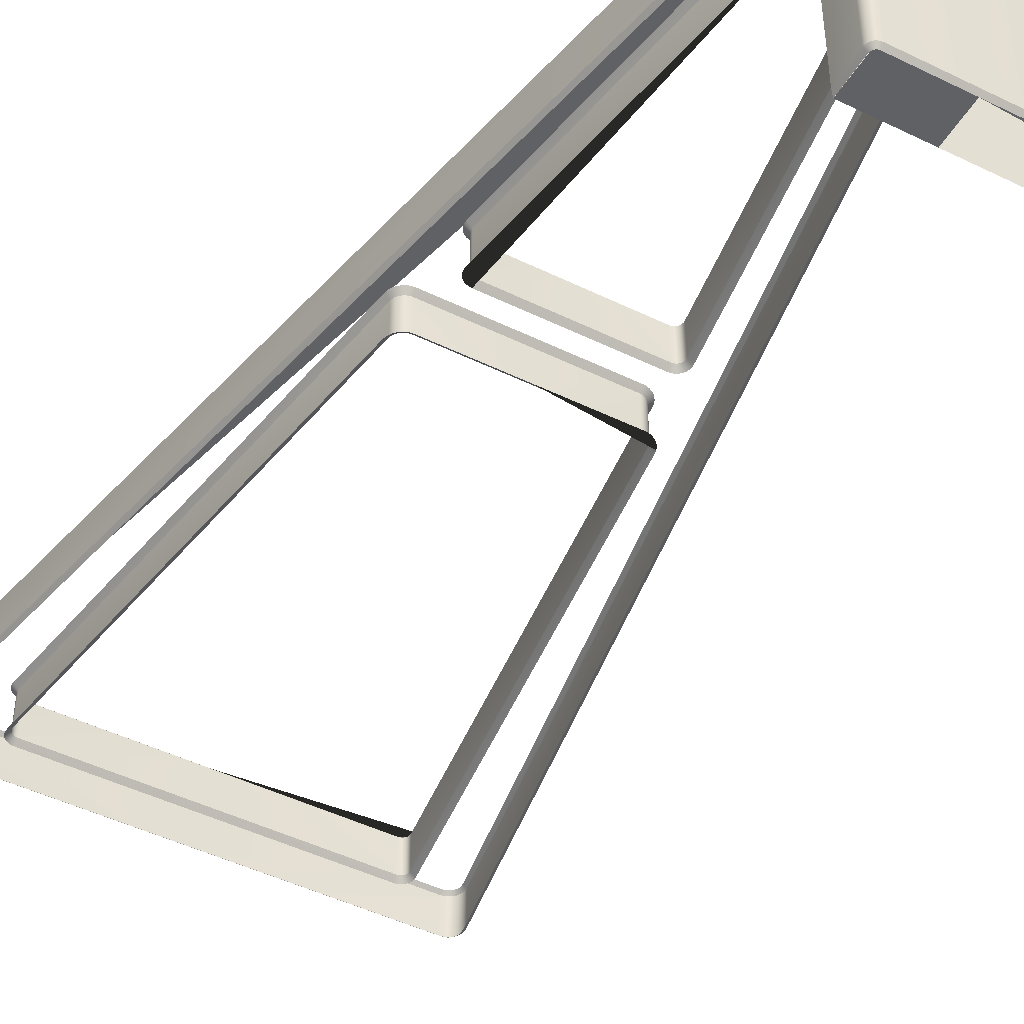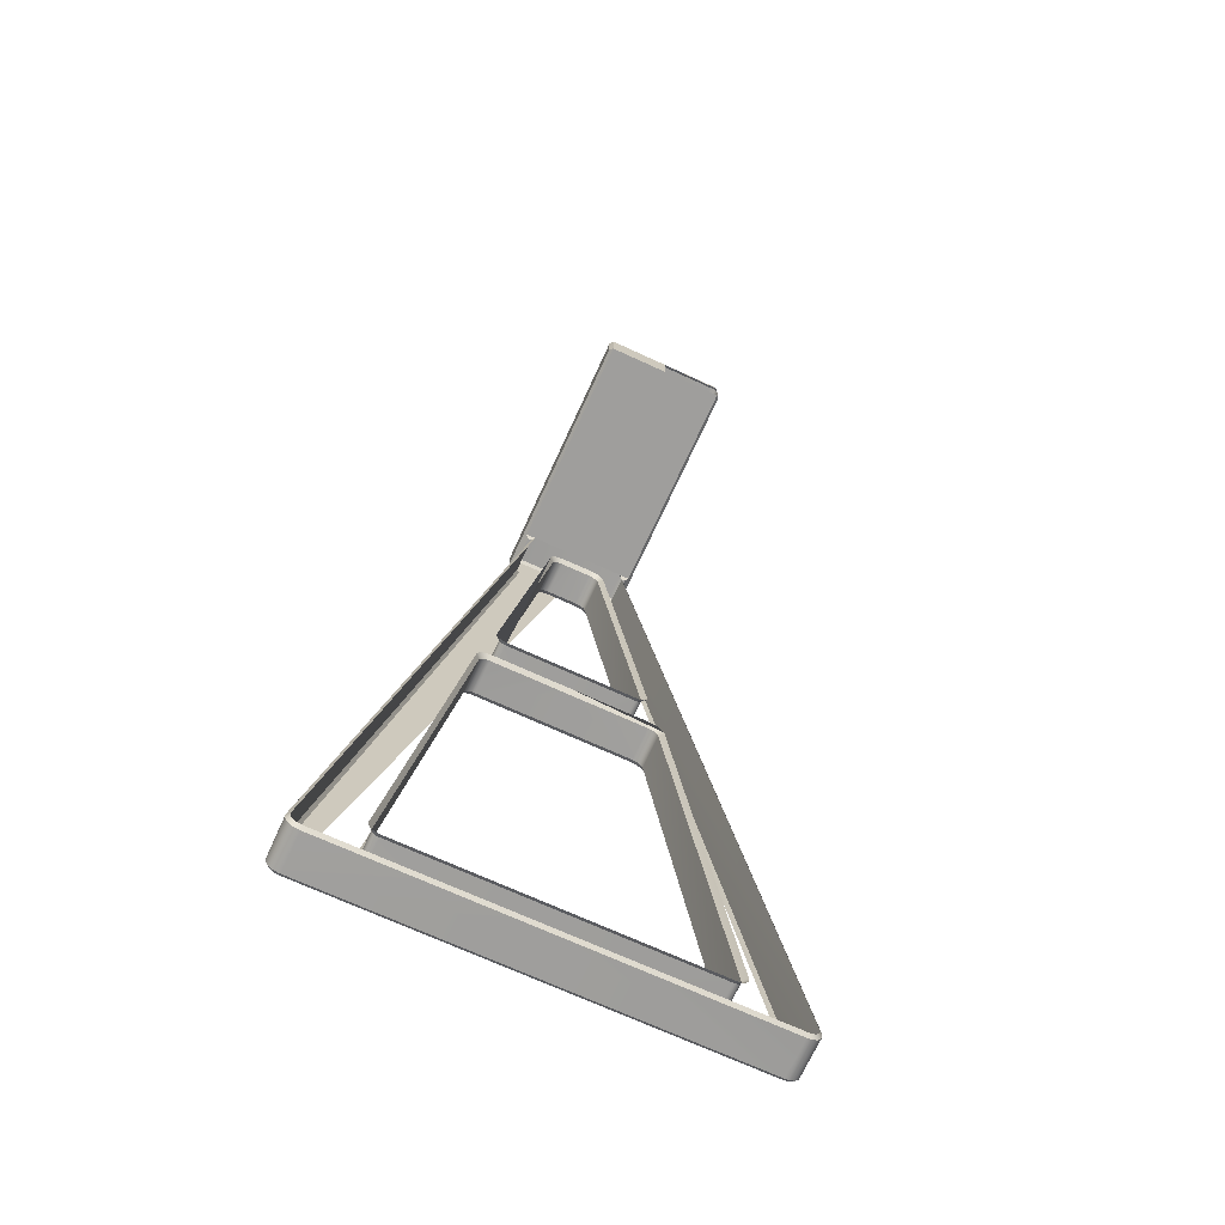
<metadata>
{"format":"obj","ext":"obj","renderer":"f3d","projection":"perspective","resolution":1024,"background":"white","views":[{"elev":-46.6,"azim":150.8,"up":"+Z"},{"elev":-70.9,"azim":155.4,"up":"+Y"}]}
</metadata>
<code>
g Object__0
v 0.14 0.98 0
v 0.14 0.98 0.62
v 0.14 0.98 0.52
v 0.1164 0.98 0.62
v 0.1164 0.98 0.52
v 0.4835 -1.03 0.62
v 0.4589 -1.06 0.62
v 0.4589 -1.06 0.52
v 0.4835 -1.03 0.52
v 0.484 -1.036 0.62
v 0.4832 -1.042 0.62
v 0.4814 -1.047 0.62
v 0.4785 -1.051 0.62
v 0.4747 -1.055 0.62
v 0.4701 -1.058 0.62
v 0.4648 -1.059 0.62
v 0.4648 -1.059 0.52
v 0.4701 -1.058 0.52
v 0.4747 -1.055 0.52
v 0.4785 -1.051 0.52
v 0.4814 -1.047 0.52
v 0.4832 -1.042 0.52
v 0.484 -1.036 0.52
v 0.1797 0.1946 0.62
v 0.1543 0.165 0.62
v 0.1797 0.1946 0.52
v 0.1543 0.165 0.52
v 0.3549 -0.9503 0.62
v 0.3291 -0.98 0.62
v 0.3549 -0.9503 0.52
v 0.3291 -0.98 0.52
v 0.18 0.1887 0.62
v 0.1791 0.1831 0.62
v 0.1771 0.1781 0.62
v 0.1742 0.1737 0.62
v 0.1703 0.1701 0.62
v 0.1656 0.1673 0.62
v 0.1603 0.1656 0.62
v 0.1603 0.1656 0.52
v 0.1656 0.1673 0.52
v 0.1703 0.1701 0.52
v 0.1742 0.1737 0.52
v 0.1771 0.1781 0.52
v 0.1791 0.1831 0.52
v 0.18 0.1887 0.52
v 0.3551 -0.9563 0.62
v 0.3542 -0.9619 0.62
v 0.3521 -0.9669 0.62
v 0.3491 -0.9713 0.62
v 0.3451 -0.9749 0.62
v 0.3404 -0.9777 0.62
v 0.335 -0.9794 0.62
v 0.335 -0.9794 0.52
v 0.3404 -0.9777 0.52
v 0.3451 -0.9749 0.52
v 0.3491 -0.9713 0.52
v 0.3521 -0.9669 0.52
v 0.3542 -0.9619 0.52
v 0.3551 -0.9563 0.52
v 0.1837 0.055 0.62
v 0.2179 0.02529 0.62
v 0.1837 0.055 0.52
v 0.2179 0.02529 0.52
v 0.1899 0.0544 0.62
v 0.1958 0.05267 0.62
v 0.2012 0.04993 0.62
v 0.2062 0.0463 0.62
v 0.2105 0.0419 0.62
v 0.2139 0.03686 0.62
v 0.2165 0.03128 0.62
v 0.2165 0.03128 0.52
v 0.2139 0.03686 0.52
v 0.2105 0.0419 0.52
v 0.2062 0.0463 0.52
v 0.2012 0.04993 0.52
v 0.1958 0.05267 0.52
v 0.1899 0.0544 0.52
v 0.0364 0.91 0.62
v 0.07109 0.8804 0.62
v 0.0364 0.91 0.52
v 0.07109 0.8804 0.52
v 0.04254 0.9094 0.62
v 0.04845 0.9077 0.62
v 0.05398 0.9049 0.62
v 0.05899 0.9013 0.62
v 0.06334 0.8969 0.62
v 0.06691 0.8919 0.62
v 0.06954 0.8863 0.62
v 0.06954 0.8863 0.52
v 0.06691 0.8919 0.52
v 0.06334 0.8969 0.52
v 0.05899 0.9013 0.52
v 0.05398 0.9049 0.52
v 0.04845 0.9077 0.52
v 0.04254 0.9094 0.52
v 0.14 1.05 0.62
v 0.13 1.06 0.62
v 0.14 1.05 0
v 0.13 1.06 0
v 0.1398 1.052 0.62
v 0.1392 1.054 0.62
v 0.1383 1.056 0.62
v 0.1371 1.057 0.62
v 0.1356 1.058 0.62
v 0.1339 1.059 0.62
v 0.132 1.06 0.62
v 0.132 1.06 0
v 0.1339 1.059 0
v 0.1356 1.058 0
v 0.1371 1.057 0
v 0.1383 1.056 0
v 0.1392 1.054 0
v 0.1398 1.052 0
v -0.14 0.98 0
v -0.14 0.98 0.62
v -0.14 0.98 0.52
v -0.1164 0.98 0.62
v -0.1164 0.98 0.52
v -0.4835 -1.03 0.62
v -0.4589 -1.06 0.62
v -0.4589 -1.06 0.52
v -0.4835 -1.03 0.52
v -0.484 -1.036 0.62
v -0.4832 -1.042 0.62
v -0.4814 -1.047 0.62
v -0.4785 -1.051 0.62
v -0.4747 -1.055 0.62
v -0.4701 -1.058 0.62
v -0.4648 -1.059 0.62
v -0.4648 -1.059 0.52
v -0.4701 -1.058 0.52
v -0.4747 -1.055 0.52
v -0.4785 -1.051 0.52
v -0.4814 -1.047 0.52
v -0.4832 -1.042 0.52
v -0.484 -1.036 0.52
v -0.1797 0.1946 0.62
v -0.1543 0.165 0.62
v -0.1797 0.1946 0.52
v -0.1543 0.165 0.52
v -0.3549 -0.9503 0.62
v -0.3291 -0.98 0.62
v -0.3549 -0.9503 0.52
v -0.3291 -0.98 0.52
v -0.18 0.1887 0.62
v -0.1791 0.1831 0.62
v -0.1771 0.1781 0.62
v -0.1742 0.1737 0.62
v -0.1703 0.1701 0.62
v -0.1656 0.1673 0.62
v -0.1603 0.1656 0.62
v -0.1603 0.1656 0.52
v -0.1656 0.1673 0.52
v -0.1703 0.1701 0.52
v -0.1742 0.1737 0.52
v -0.1771 0.1781 0.52
v -0.1791 0.1831 0.52
v -0.18 0.1887 0.52
v -0.3551 -0.9563 0.62
v -0.3542 -0.9619 0.62
v -0.3521 -0.9669 0.62
v -0.3491 -0.9713 0.62
v -0.3451 -0.9749 0.62
v -0.3404 -0.9777 0.62
v -0.335 -0.9794 0.62
v -0.335 -0.9794 0.52
v -0.3404 -0.9777 0.52
v -0.3451 -0.9749 0.52
v -0.3491 -0.9713 0.52
v -0.3521 -0.9669 0.52
v -0.3542 -0.9619 0.52
v -0.3551 -0.9563 0.52
v -0.1837 0.055 0.62
v -0.2179 0.02529 0.62
v -0.1837 0.055 0.52
v -0.2179 0.02529 0.52
v -0.1899 0.0544 0.62
v -0.1958 0.05267 0.62
v -0.2012 0.04993 0.62
v -0.2062 0.0463 0.62
v -0.2105 0.0419 0.62
v -0.2139 0.03686 0.62
v -0.2165 0.03128 0.62
v -0.2165 0.03128 0.52
v -0.2139 0.03686 0.52
v -0.2105 0.0419 0.52
v -0.2062 0.0463 0.52
v -0.2012 0.04993 0.52
v -0.1958 0.05267 0.52
v -0.1899 0.0544 0.52
v -0.0364 0.91 0.62
v -0.07109 0.8804 0.62
v -0.0364 0.91 0.52
v -0.07109 0.8804 0.52
v -0.04254 0.9094 0.62
v -0.04845 0.9077 0.62
v -0.05398 0.9049 0.62
v -0.05899 0.9013 0.62
v -0.06334 0.8969 0.62
v -0.06691 0.8919 0.62
v -0.06954 0.8863 0.62
v -0.06954 0.8863 0.52
v -0.06691 0.8919 0.52
v -0.06334 0.8969 0.52
v -0.05899 0.9013 0.52
v -0.05398 0.9049 0.52
v -0.04845 0.9077 0.52
v -0.04254 0.9094 0.52
v -0.14 1.05 0.62
v -0.13 1.06 0.62
v -0.14 1.05 0
v -0.13 1.06 0
v -0.1398 1.052 0.62
v -0.1392 1.054 0.62
v -0.1383 1.056 0.62
v -0.1371 1.057 0.62
v -0.1356 1.058 0.62
v -0.1339 1.059 0.62
v -0.132 1.06 0.62
v -0.132 1.06 0
v -0.1339 1.059 0
v -0.1356 1.058 0
v -0.1371 1.057 0
v -0.1383 1.056 0
v -0.1392 1.054 0
v -0.1398 1.052 0
v 0 -1.06 0.62
v 0 -1.06 0.52
v 0 -0.98 0.62
v 0 -0.98 0.52
v 0 0.055 0.62
v 0 0.055 0.52
v 0 0.165 0.62
v 0 0.165 0.52
v 0 0.98 0
v 0 1.06 0
v 0 0.98 0.62
v 0 1.06 0.62
v 0 0.98 0.52
v 0 0.91 0.62
v 0 0.91 0.52
v -0.05566 0.8905 0.53
v -0.05566 0.8905 0.61
v -0.05247 0.8937 0.61
v -0.05247 0.8937 0.53
v -0.05824 0.8868 0.53
v -0.05824 0.8868 0.61
v -0.06009 0.8829 0.53
v -0.06009 0.8829 0.61
v -0.06129 0.8783 0.53
v -0.06129 0.8783 0.61
v -0.0488 0.8963 0.61
v -0.0488 0.8963 0.53
v -0.0448 0.8983 0.61
v -0.0448 0.8983 0.53
v -0.04063 0.8995 0.61
v -0.04063 0.8995 0.53
v -0.03591 0.9 0.61
v -0.03591 0.9 0.53
v -0.1697 0.1936 0.53
v -0.1697 0.1936 0.61
v 0 0.9 0.61
v 0 0.9 0.53
v -0.1643 0.1781 0.53
v -0.1643 0.1781 0.61
v -0.1665 0.1802 0.61
v -0.1665 0.1802 0.53
v -0.1615 0.1765 0.53
v -0.1615 0.1765 0.61
v -0.1582 0.1754 0.53
v -0.1582 0.1754 0.61
v -0.1538 0.175 0.53
v -0.1538 0.175 0.61
v -0.1682 0.1827 0.61
v -0.1682 0.1827 0.53
v -0.1694 0.1857 0.61
v -0.1694 0.1857 0.53
v -0.1699 0.1892 0.61
v -0.1699 0.1892 0.53
v 0 0.175 0.53
v 0 0.175 0.61
v 0.05566 0.8905 0.53
v 0.05247 0.8937 0.53
v 0.05247 0.8937 0.61
v 0.05566 0.8905 0.61
v 0.05824 0.8868 0.53
v 0.05824 0.8868 0.61
v 0.06009 0.8829 0.53
v 0.06009 0.8829 0.61
v 0.06129 0.8783 0.53
v 0.06129 0.8783 0.61
v 0.0488 0.8963 0.61
v 0.0488 0.8963 0.53
v 0.0448 0.8983 0.61
v 0.0448 0.8983 0.53
v 0.04063 0.8995 0.61
v 0.04063 0.8995 0.53
v 0.03591 0.9 0.61
v 0.03591 0.9 0.53
v 0.1697 0.1936 0.61
v 0.1697 0.1936 0.53
v 0.1643 0.1781 0.53
v 0.1665 0.1802 0.53
v 0.1665 0.1802 0.61
v 0.1643 0.1781 0.61
v 0.1615 0.1765 0.53
v 0.1615 0.1765 0.61
v 0.1582 0.1754 0.53
v 0.1582 0.1754 0.61
v 0.1538 0.175 0.53
v 0.1538 0.175 0.61
v 0.1682 0.1827 0.61
v 0.1682 0.1827 0.53
v 0.1694 0.1857 0.61
v 0.1694 0.1857 0.53
v 0.1699 0.1892 0.61
v 0.1699 0.1892 0.53
v -0.2027 0.03553 0.53
v -0.2027 0.03553 0.61
v -0.1996 0.03873 0.61
v -0.1996 0.03873 0.53
v -0.2052 0.03192 0.53
v -0.2052 0.03192 0.61
v -0.207 0.02801 0.53
v -0.207 0.02801 0.61
v -0.2081 0.02341 0.53
v -0.2081 0.02341 0.61
v -0.196 0.04136 0.61
v -0.196 0.04136 0.53
v -0.1921 0.04332 0.61
v -0.1921 0.04332 0.53
v -0.188 0.04454 0.61
v -0.188 0.04454 0.53
v -0.1833 0.045 0.61
v -0.1833 0.045 0.53
v -0.3449 -0.9512 0.53
v -0.3449 -0.9512 0.61
v 0 0.045 0.61
v 0 0.045 0.53
v -0.3392 -0.9668 0.53
v -0.3392 -0.9668 0.61
v -0.3415 -0.9647 0.61
v -0.3415 -0.9647 0.53
v -0.3363 -0.9685 0.53
v -0.3363 -0.9685 0.61
v -0.333 -0.9696 0.53
v -0.333 -0.9696 0.61
v -0.3286 -0.97 0.53
v -0.3286 -0.97 0.61
v -0.3433 -0.9621 0.61
v -0.3433 -0.9621 0.53
v -0.3445 -0.9591 0.61
v -0.3445 -0.9591 0.53
v -0.3451 -0.9556 0.61
v -0.3451 -0.9556 0.53
v 0 -0.97 0.53
v 0 -0.97 0.61
v 0.2027 0.03553 0.53
v 0.1996 0.03873 0.53
v 0.1996 0.03873 0.61
v 0.2027 0.03553 0.61
v 0.2052 0.03192 0.53
v 0.2052 0.03192 0.61
v 0.207 0.02801 0.53
v 0.207 0.02801 0.61
v 0.2081 0.02341 0.53
v 0.2081 0.02341 0.61
v 0.196 0.04136 0.61
v 0.196 0.04136 0.53
v 0.1921 0.04332 0.61
v 0.1921 0.04332 0.53
v 0.188 0.04454 0.61
v 0.188 0.04454 0.53
v 0.1833 0.045 0.61
v 0.1833 0.045 0.53
v 0.3449 -0.9512 0.61
v 0.3449 -0.9512 0.53
v 0.3392 -0.9668 0.53
v 0.3415 -0.9647 0.53
v 0.3415 -0.9647 0.61
v 0.3392 -0.9668 0.61
v 0.3363 -0.9685 0.53
v 0.3363 -0.9685 0.61
v 0.333 -0.9696 0.53
v 0.333 -0.9696 0.61
v 0.3286 -0.97 0.53
v 0.3286 -0.97 0.61
v 0.3433 -0.9621 0.61
v 0.3433 -0.9621 0.53
v 0.3445 -0.9591 0.61
v 0.3445 -0.9591 0.53
v 0.3451 -0.9556 0.61
v 0.3451 -0.9556 0.53
v 0.4904 -1.03 0.613
v 0.1248 0.973 0.613
v 0.1248 0.973 0.527
v 0.4904 -1.03 0.527
v 0.491 -1.037 0.527
v 0.491 -1.037 0.613
v 0.4901 -1.044 0.527
v 0.4901 -1.044 0.613
v 0.4877 -1.05 0.527
v 0.4877 -1.05 0.613
v 0.4839 -1.056 0.527
v 0.4839 -1.056 0.613
v 0.479 -1.061 0.613
v 0.479 -1.061 0.527
v 0.473 -1.064 0.613
v 0.473 -1.064 0.527
v 0.4663 -1.066 0.613
v 0.4663 -1.066 0.527
v 0.4592 -1.067 0.613
v 0.4592 -1.067 0.527
v 0 -1.067 0.527
v 0 -1.067 0.613
v -0.4592 -1.067 0.527
v -0.4592 -1.067 0.613
v -0.4663 -1.066 0.527
v -0.4663 -1.066 0.613
v -0.473 -1.064 0.527
v -0.473 -1.064 0.613
v -0.479 -1.061 0.527
v -0.479 -1.061 0.613
v -0.4839 -1.056 0.527
v -0.4839 -1.056 0.613
v -0.4877 -1.05 0.527
v -0.4877 -1.05 0.613
v -0.4901 -1.044 0.527
v -0.4901 -1.044 0.613
v -0.491 -1.037 0.527
v -0.491 -1.037 0.613
v -0.4904 -1.03 0.527
v -0.4904 -1.03 0.613
v -0.1248 0.973 0.527
v -0.1248 0.973 0.613
v -0.133 0.973 0.527
v -0.133 0.973 0.613
v -0.147 0.987 0.613
v -0.147 0.987 0.007
v -0.147 1.05 0.007
v -0.147 1.05 0.613
v 0.133 0.973 0.527
v 0.133 0.973 0.613
v 0.147 0.987 0.613
v 0.147 1.05 0.613
v 0.147 1.05 0.007
v 0.147 0.987 0.007
v 0.1467 1.053 0.613
v 0.1467 1.053 0.007
v 0.1457 1.057 0.613
v 0.1457 1.057 0.007
v 0.1441 1.06 0.613
v 0.1441 1.06 0.007
v 0.142 1.062 0.613
v 0.142 1.062 0.007
v 0.1395 1.064 0.007
v 0.1395 1.064 0.613
v 0.1366 1.066 0.007
v 0.1366 1.066 0.613
v 0.1334 1.067 0.007
v 0.1334 1.067 0.613
v 0.1304 1.067 0.007
v 0.1304 1.067 0.613
v 0 1.067 0.613
v 0 1.067 0.007
v -0.1395 1.064 0.007
v -0.1395 1.064 0.613
v -0.142 1.062 0.613
v -0.142 1.062 0.007
v -0.1366 1.066 0.007
v -0.1366 1.066 0.613
v -0.1334 1.067 0.007
v -0.1334 1.067 0.613
v -0.1304 1.067 0.007
v -0.1304 1.067 0.613
v -0.1441 1.06 0.613
v -0.1441 1.06 0.007
v -0.1457 1.057 0.613
v -0.1457 1.057 0.007
v -0.1467 1.053 0.613
v -0.1467 1.053 0.007
f 239 235 1 3
f 7 16 15 14 13 12 11 10 6 4 237\
f 27 39 40 41 42 43 44 45 26 81 89\
f 1 235 236 99 107 108 109 110 111 112\
f 238 237 2 96 100 101 102 103 104 105\
f 114 235 239 116
f 229 142 165 164 163 162 161 160 159\
f 232 175 190 189 188 187 186 185 184\
f 226 225 224 223 222 221 220 212 236\
f 219 218 217 216 215 214 213 209 115\
f 199 243 244 198
f 205 245 242 204
f 200 247 243 199
f 204 242 246 203
f 201 249 247 200
f 203 246 248 202
f 192 251 249 201
f 202 248 250 194
f 206 253 245 205
f 198 244 252 197
f 207 255 253 206
f 197 252 254 196
f 208 257 255 207
f 196 254 256 195
f 193 259 257 208
f 195 256 258 191
f 194 250 260 139
f 137 261 251 192
f 241 263 259 193
f 191 258 262 240
f 149 265 266 148
f 155 267 264 154
f 150 269 265 149
f 154 264 268 153
f 151 271 269 150
f 153 268 270 152
f 138 273 271 151
f 152 270 272 140
f 156 275 267 155
f 148 266 274 147
f 157 277 275 156
f 147 274 276 146
f 158 279 277 157
f 146 276 278 145
f 139 260 279 158
f 145 278 261 137
f 140 272 280 234
f 233 281 273 138
f 91 282 283 92
f 85 284 285 86
f 90 286 282 91
f 86 285 287 87
f 89 288 286 90
f 87 287 289 88
f 81 290 288 89
f 88 289 291 79
f 84 292 284 85
f 92 283 293 93
f 83 294 292 84
f 93 293 295 94
f 82 296 294 83
f 94 295 297 95
f 78 298 296 82
f 95 297 299 80
f 79 291 300 24
f 26 301 290 81
f 240 262 298 78
f 80 299 263 241
f 41 302 303 42
f 35 304 305 36
f 40 306 302 41
f 36 305 307 37
f 39 308 306 40
f 37 307 309 38
f 27 310 308 39
f 38 309 311 25
f 34 312 304 35
f 42 303 313 43
f 33 314 312 34
f 43 313 315 44
f 32 316 314 33
f 44 315 317 45
f 24 300 316 32
f 45 317 301 26
f 25 311 281 233
f 234 280 310 27
f 181 319 320 180
f 187 321 318 186
f 182 323 319 181
f 186 318 322 185
f 183 325 323 182
f 185 322 324 184
f 174 327 325 183
f 184 324 326 176
f 188 329 321 187
f 180 320 328 179
f 189 331 329 188
f 179 328 330 178
f 190 333 331 189
f 178 330 332 177
f 175 335 333 190
f 177 332 334 173
f 176 326 336 143
f 141 337 327 174
f 232 339 335 175
f 173 334 338 231
f 163 341 342 162
f 169 343 340 168
f 164 345 341 163
f 168 340 344 167
f 165 347 345 164
f 167 344 346 166
f 142 349 347 165
f 166 346 348 144
f 170 351 343 169
f 162 342 350 161
f 171 353 351 170
f 161 350 352 160
f 172 355 353 171
f 160 352 354 159
f 143 336 355 172
f 159 354 337 141
f 144 348 356 230
f 229 357 349 142
f 73 358 359 74
f 67 360 361 68
f 72 362 358 73
f 68 361 363 69
f 71 364 362 72
f 69 363 365 70
f 63 366 364 71
f 70 365 367 61
f 66 368 360 67
f 74 359 369 75
f 65 370 368 66
f 75 369 371 76
f 64 372 370 65
f 76 371 373 77
f 60 374 372 64
f 77 373 375 62
f 61 367 376 28
f 30 377 366 63
f 231 338 374 60
f 62 375 339 232
f 55 378 379 56
f 49 380 381 50
f 54 382 378 55
f 50 381 383 51
f 53 384 382 54
f 51 383 385 52
f 31 386 384 53
f 52 385 387 29
f 48 388 380 49
f 56 379 389 57
f 47 390 388 48
f 57 389 391 58
f 46 392 390 47
f 58 391 393 59
f 28 376 392 46
f 59 393 377 30
f 29 387 357 229
f 230 356 386 31
f 245 244 243 242
f 242 243 247 246
f 246 247 249 248
f 248 249 251 250
f 244 245 253 252
f 252 253 255 254
f 254 255 257 256
f 256 257 259 258
f 261 260 250 251
f 258 259 263 262
f 267 266 265 264
f 264 265 269 268
f 268 269 271 270
f 270 271 273 272
f 266 267 275 274
f 274 275 277 276
f 276 277 279 278
f 278 279 260 261
f 281 280 272 273
f 285 284 283 282
f 287 285 282 286
f 289 287 286 288
f 291 289 288 290
f 293 283 284 292
f 295 293 292 294
f 297 295 294 296
f 299 297 296 298
f 290 301 300 291
f 263 299 298 262
f 305 304 303 302
f 307 305 302 306
f 309 307 306 308
f 311 309 308 310
f 313 303 304 312
f 315 313 312 314
f 317 315 314 316
f 301 317 316 300
f 310 280 281 311
f 321 320 319 318
f 318 319 323 322
f 322 323 325 324
f 324 325 327 326
f 320 321 329 328
f 328 329 331 330
f 330 331 333 332
f 332 333 335 334
f 337 336 326 327
f 334 335 339 338
f 343 342 341 340
f 340 341 345 344
f 344 345 347 346
f 346 347 349 348
f 342 343 351 350
f 350 351 353 352
f 352 353 355 354
f 354 355 336 337
f 357 356 348 349
f 361 360 359 358
f 363 361 358 362
f 365 363 362 364
f 367 365 364 366
f 369 359 360 368
f 371 369 368 370
f 373 371 370 372
f 375 373 372 374
f 366 377 376 367
f 339 375 374 338
f 381 380 379 378
f 383 381 378 382
f 385 383 382 384
f 387 385 384 386
f 389 379 380 388
f 391 389 388 390
f 393 391 390 392
f 377 393 392 376
f 386 356 357 387
f 6 394 395 4
f 5 396 397 9
f 9 397 398 23
f 10 399 394 6
f 23 398 400 22
f 11 401 399 10
f 22 400 402 21
f 12 403 401 11
f 21 402 404 20
f 13 405 403 12
f 14 406 405 13
f 20 404 407 19
f 15 408 406 14
f 19 407 409 18
f 16 410 408 15
f 18 409 411 17
f 7 412 410 16
f 17 411 413 8
f 8 413 414 228
f 227 415 412 7
f 120 417 415 227
f 228 414 416 121
f 121 416 418 130
f 129 419 417 120
f 130 418 420 131
f 128 421 419 129
f 131 420 422 132
f 127 423 421 128
f 132 422 424 133
f 126 425 423 127
f 125 427 425 126
f 133 424 426 134
f 124 429 427 125
f 134 426 428 135
f 123 431 429 124
f 135 428 430 136
f 119 433 431 123
f 136 430 432 122
f 122 432 434 118
f 117 435 433 119
f 116 436 437 115
f 115 437 435 117
f 118 434 436 116
f 115 438 439 114
f 114 439 440 211
f 209 441 438 115
f 3 442 396 5
f 4 395 443 2
f 2 443 442 3
f 2 444 445 96
f 98 446 447 1
f 1 447 444 2
f 96 445 448 100
f 113 449 446 98
f 100 448 450 101
f 112 451 449 113
f 101 450 452 102
f 111 453 451 112
f 102 452 454 103
f 110 455 453 111
f 109 456 455 110
f 103 454 457 104
f 108 458 456 109
f 104 457 459 105
f 107 460 458 108
f 105 459 461 106
f 99 462 460 107
f 106 461 463 97
f 97 463 464 238
f 236 465 462 99
f 217 467 468 216
f 223 469 466 222
f 218 471 467 217
f 222 466 470 221
f 219 473 471 218
f 221 470 472 220
f 210 475 473 219
f 220 472 474 212
f 224 477 469 223
f 216 468 476 215
f 225 479 477 224
f 215 476 478 214
f 226 481 479 225
f 214 478 480 213
f 211 440 481 226
f 213 480 441 209
f 212 474 465 236
f 238 464 475 210
f 397 396 395 394
f 394 399 398 397
f 399 401 400 398
f 401 403 402 400
f 403 405 404 402
f 407 404 405 406
f 409 407 406 408
f 411 409 408 410
f 413 411 410 412
f 412 415 414 413
f 414 415 417 416
f 419 418 416 417
f 421 420 418 419
f 423 422 420 421
f 425 424 422 423
f 424 425 427 426
f 426 427 429 428
f 428 429 431 430
f 430 431 433 432
f 435 434 432 433
f 434 435 437 436
f 441 440 439 438
f 443 395 396 442
f 447 446 445 444
f 446 449 448 445
f 449 451 450 448
f 451 453 452 450
f 453 455 454 452
f 457 454 455 456
f 459 457 456 458
f 461 459 458 460
f 463 461 460 462
f 462 465 464 463
f 469 468 467 466
f 466 467 471 470
f 470 471 473 472
f 472 473 475 474
f 468 469 477 476
f 476 477 479 478
f 478 479 481 480
f 480 481 440 441
f 464 465 474 475

</code>
